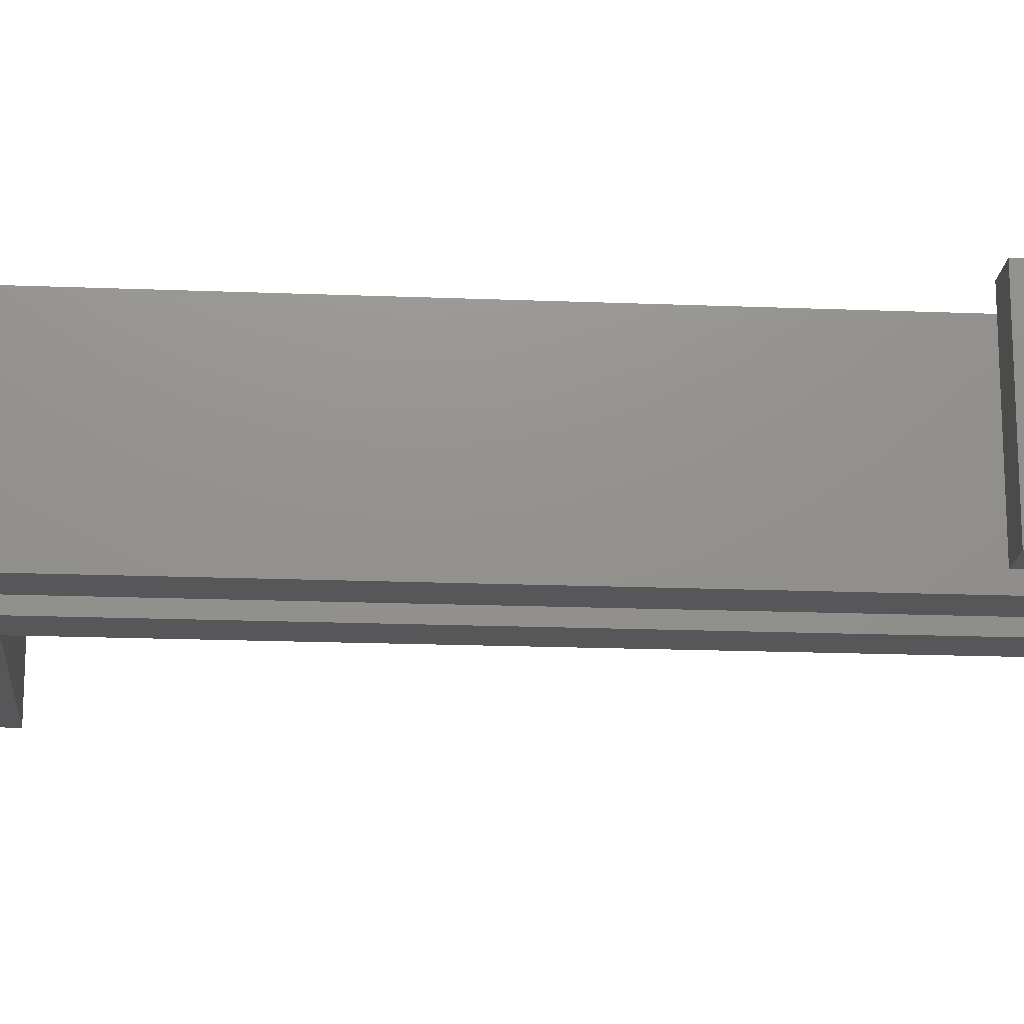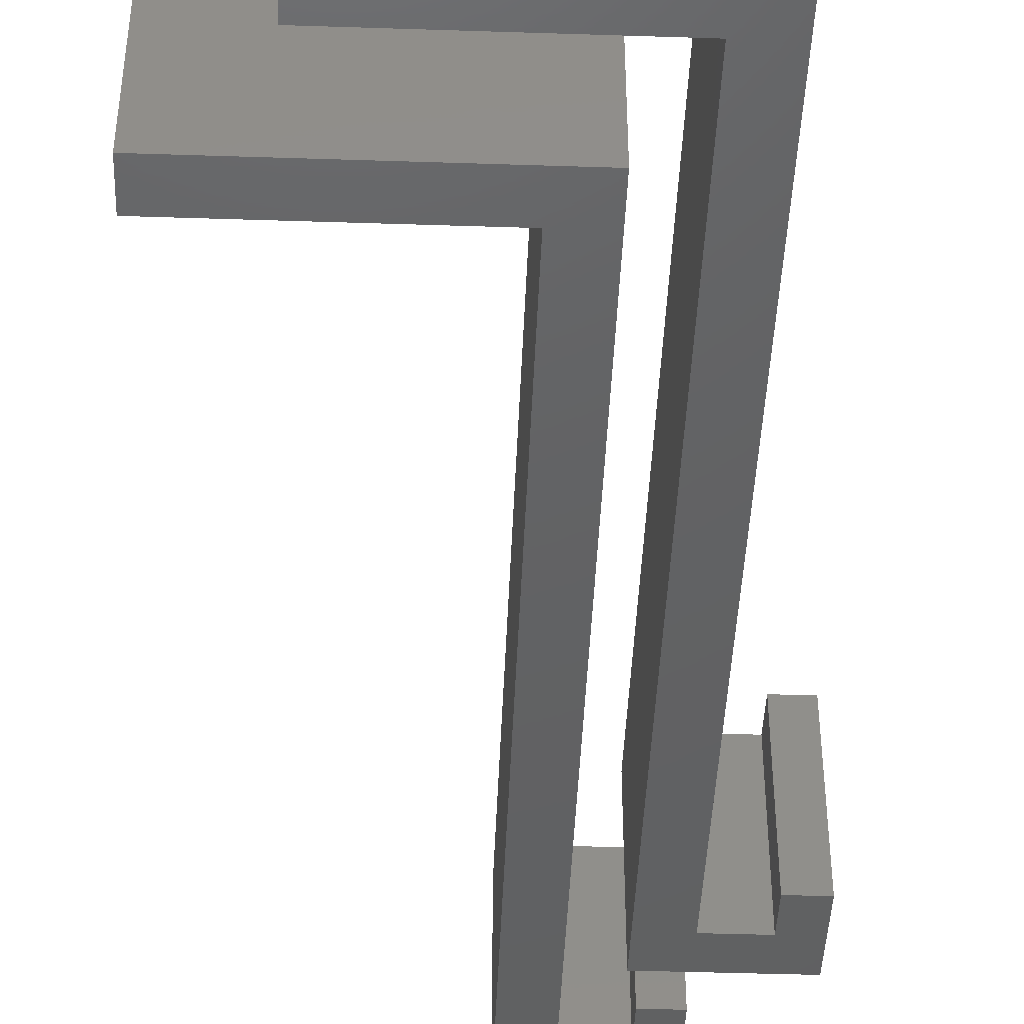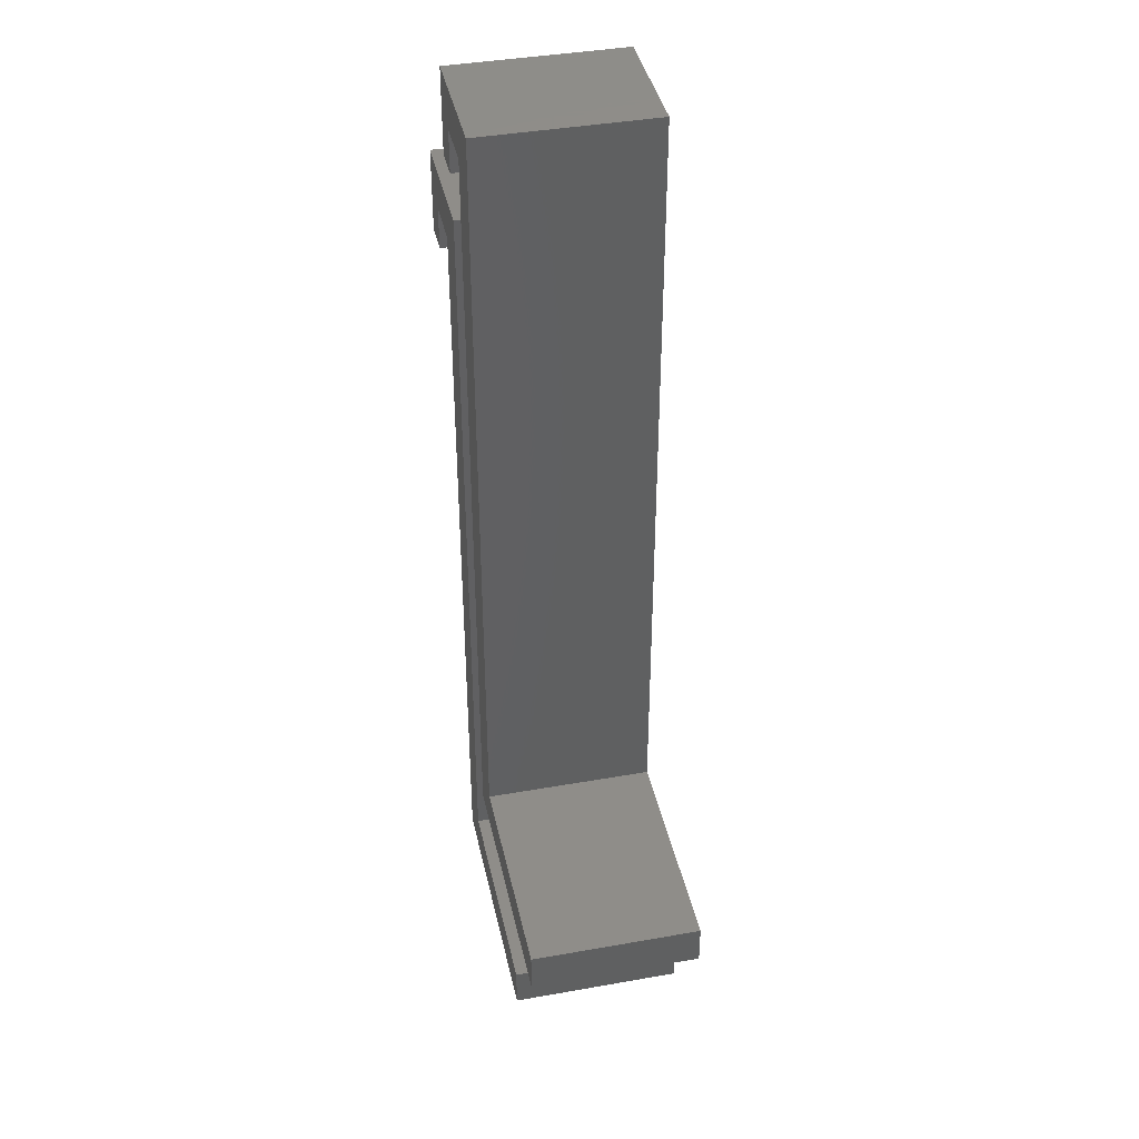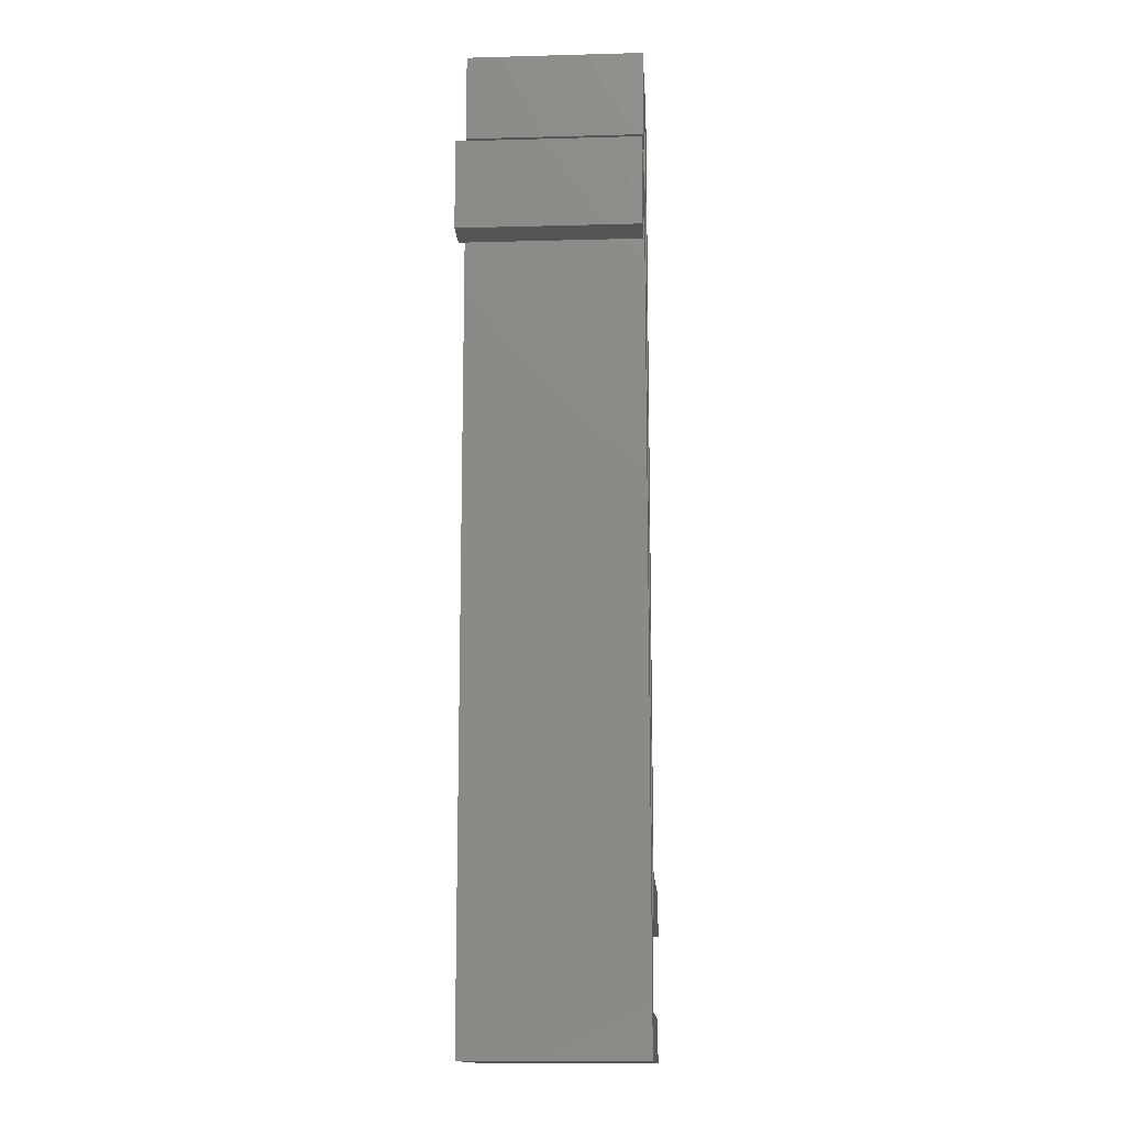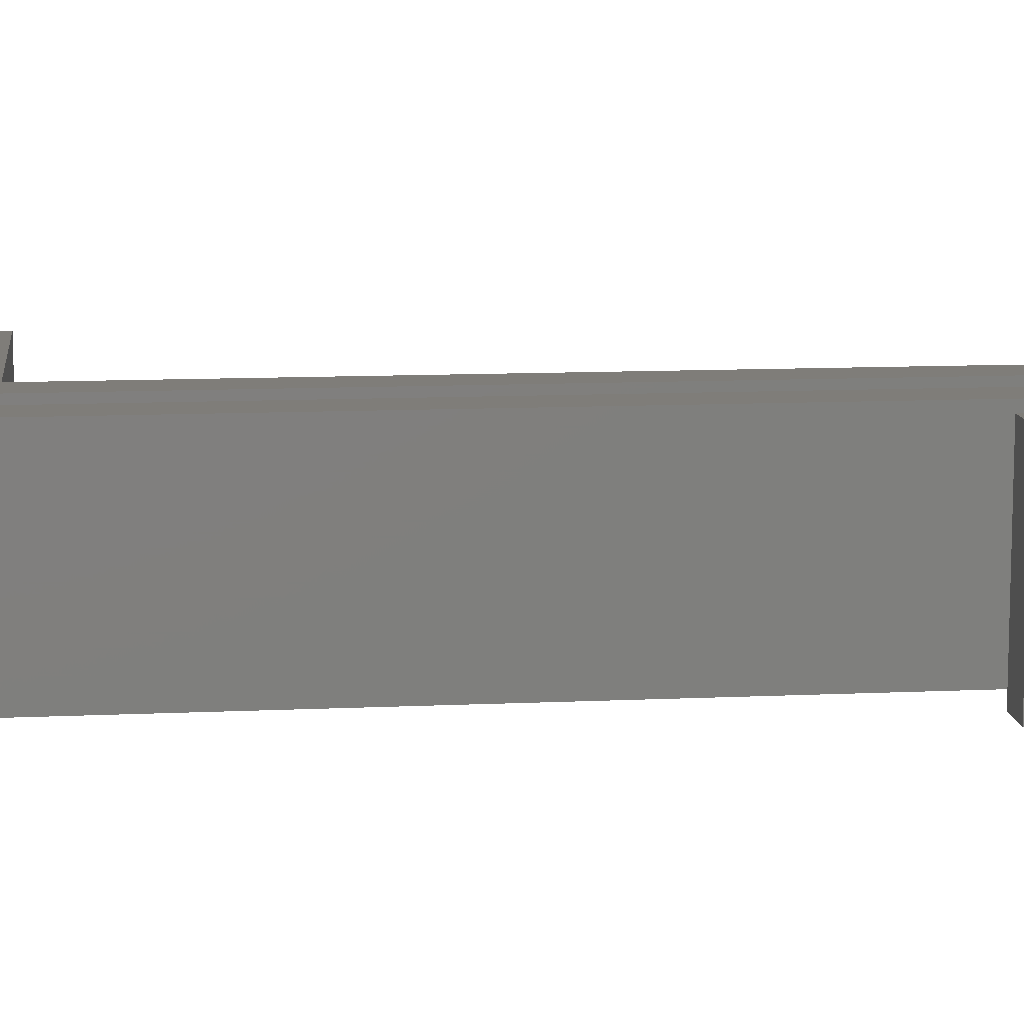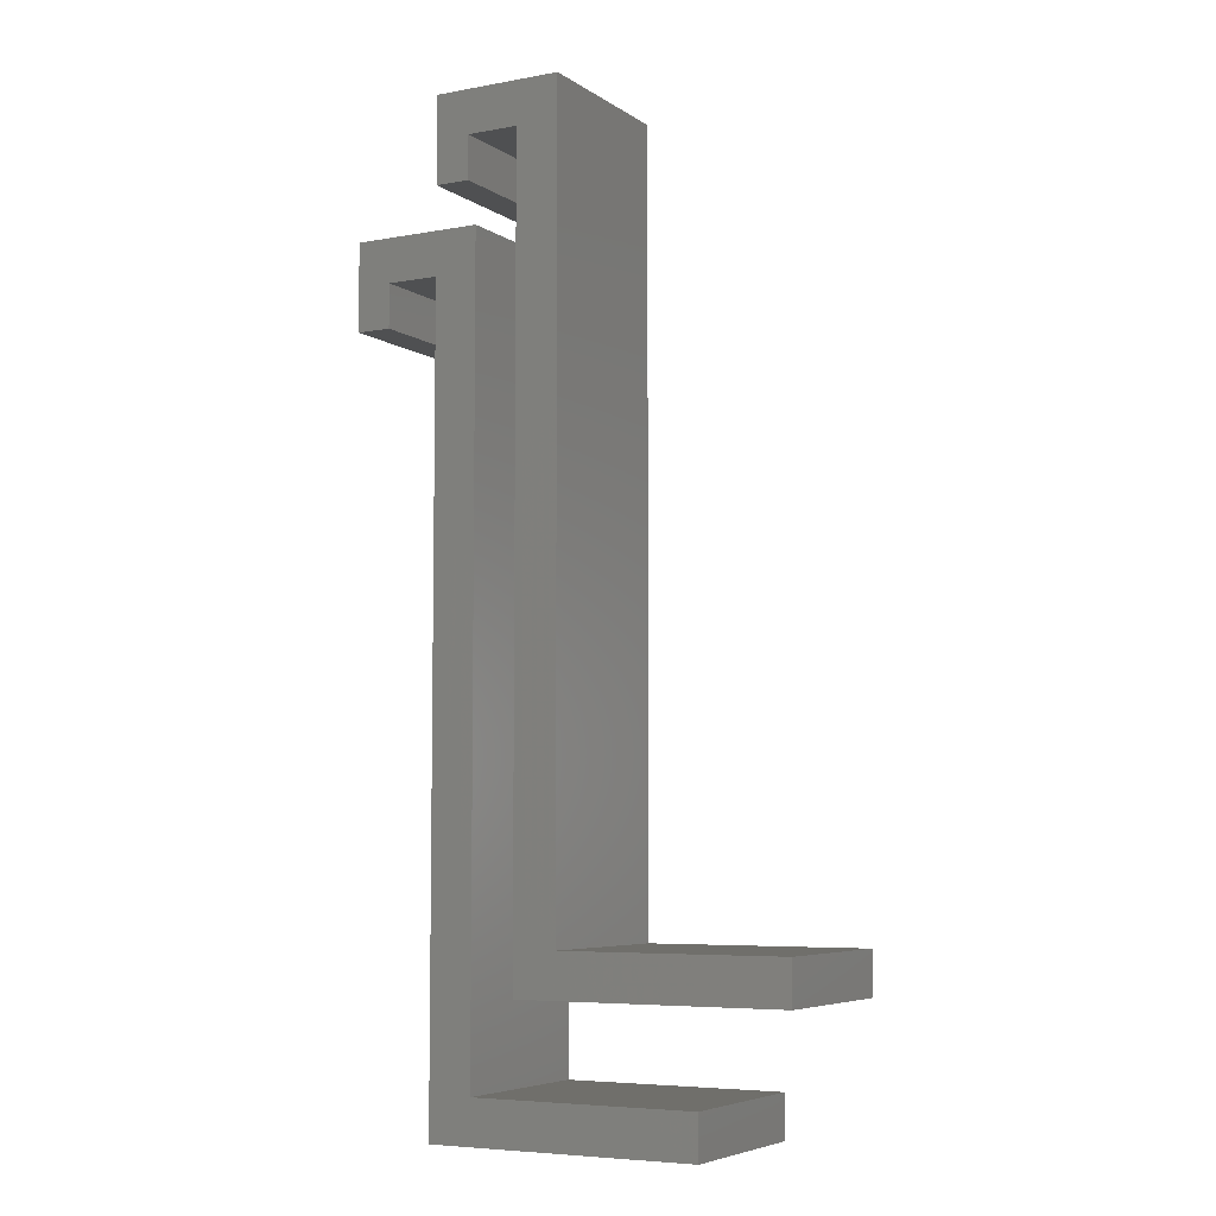
<metadata>
{"format":"stl","ext":"stl","renderer":"f3d","projection":"perspective","resolution":1024,"background":"white","views":[{"elev":-17.9,"azim":85.5,"up":"+Z"},{"elev":-43.9,"azim":-2.2,"up":"+Z"},{"elev":40.6,"azim":-102.2,"up":"+Y"},{"elev":-13.9,"azim":93.5,"up":"+Y"},{"elev":11.0,"azim":83.4,"up":"+Z"},{"elev":-6.0,"azim":-151.0,"up":"+Y"}]}
</metadata>
<code>
# stl→obj: 40 verts, 72 faces
v -31 -91 20
v -31 -91 0
v 0 -91 0
v 0 -91 20
v -31 -86 0
v -5 -86 0
v -5 5 0
v 6 0 0
v 10 5 0
v 0 0 0
v 6 -5 0
v 10 -5 0
v -31 -86 20
v -5 -86 20
v 10 5 20
v 0 0 20
v 6 0 20
v 10 -5 20
v 6 -5 20
v -5 5 20
v -41 -76 20
v -41 -76 0
v -10 -76 0
v -10 -76 20
v -41 -71 0
v -15 -71 0
v -15 20 0
v -4 15 0
v 0 20 0
v -10 15 0
v -4 10 0
v 0 10 0
v -41 -71 20
v -15 -71 20
v 0 20 20
v -10 15 20
v -4 15 20
v 0 10 20
v -4 10 20
v -15 20 20
f 1 2 3
f 4 1 3
f 2 5 3
f 3 5 6
f 3 6 7
f 8 7 9
f 10 7 8
f 11 8 9
f 3 7 10
f 11 9 12
f 2 1 5
f 5 1 13
f 13 1 4
f 14 13 4
f 15 16 17
f 18 17 19
f 15 17 18
f 20 16 15
f 16 14 4
f 20 14 16
f 4 3 10
f 16 4 10
f 16 10 8
f 17 16 8
f 11 19 8
f 8 19 17
f 19 11 12
f 18 19 12
f 18 12 9
f 15 18 9
f 7 20 9
f 9 20 15
f 6 14 7
f 7 14 20
f 5 13 6
f 6 13 14
f 21 22 23
f 24 21 23
f 22 25 23
f 23 25 26
f 23 26 27
f 28 27 29
f 30 27 28
f 31 28 29
f 23 27 30
f 31 29 32
f 22 21 25
f 25 21 33
f 33 21 24
f 34 33 24
f 35 36 37
f 38 37 39
f 35 37 38
f 40 36 35
f 36 34 24
f 40 34 36
f 24 23 30
f 36 24 30
f 36 30 28
f 37 36 28
f 31 39 28
f 28 39 37
f 39 31 32
f 38 39 32
f 38 32 29
f 35 38 29
f 27 40 29
f 29 40 35
f 26 34 27
f 27 34 40
f 25 33 26
f 26 33 34

</code>
